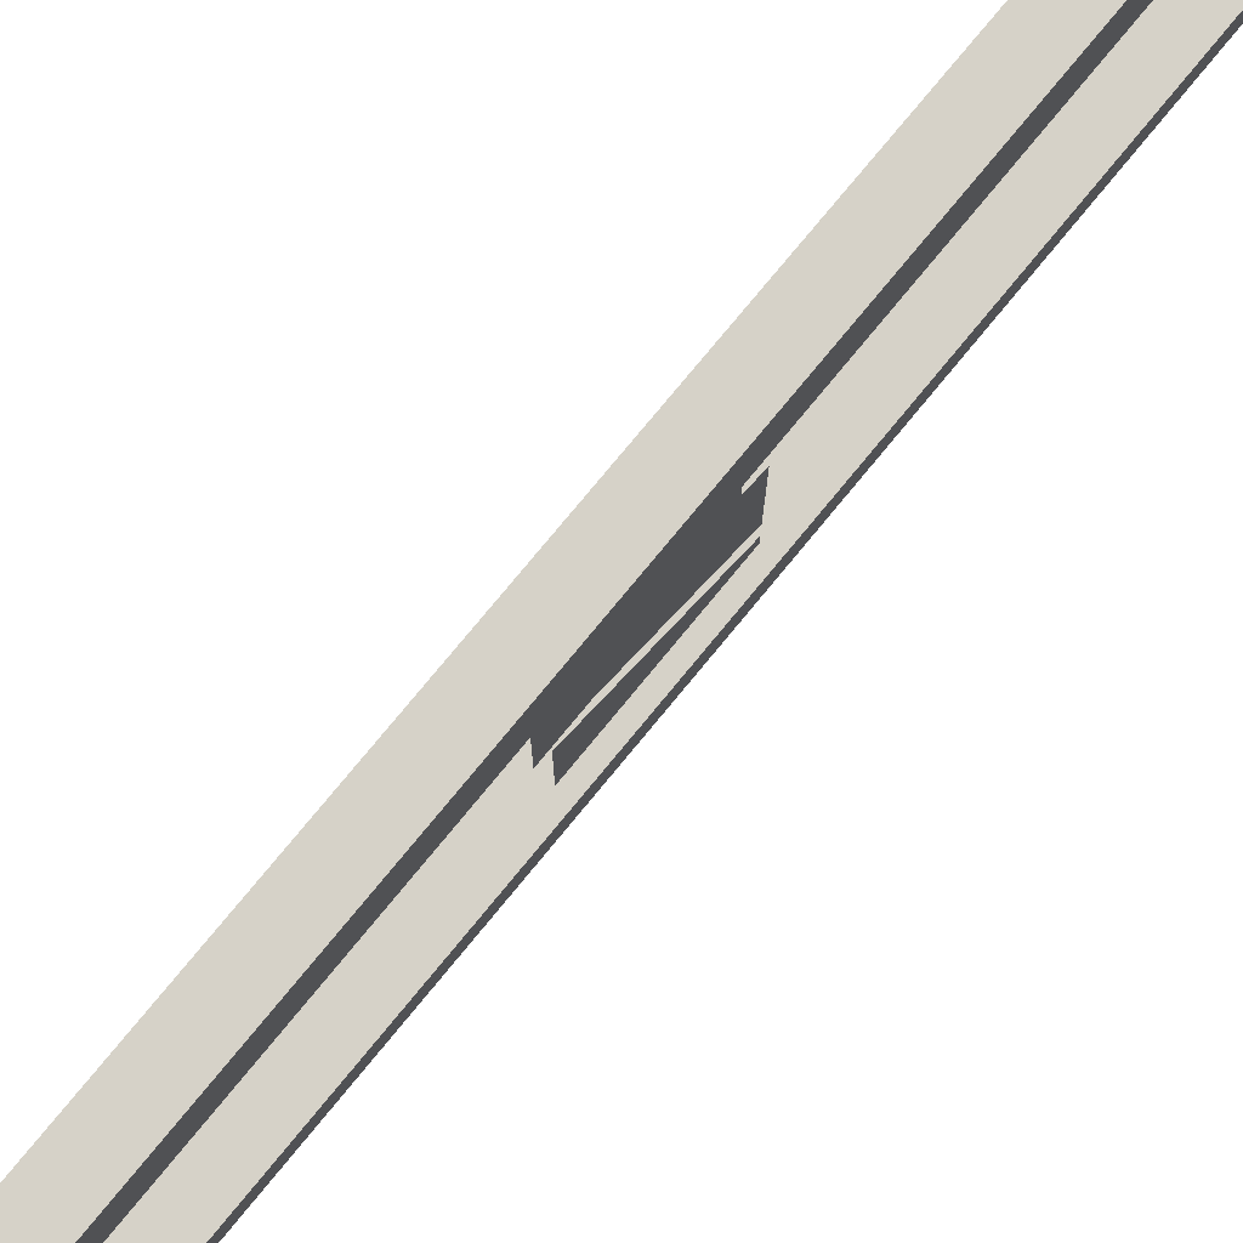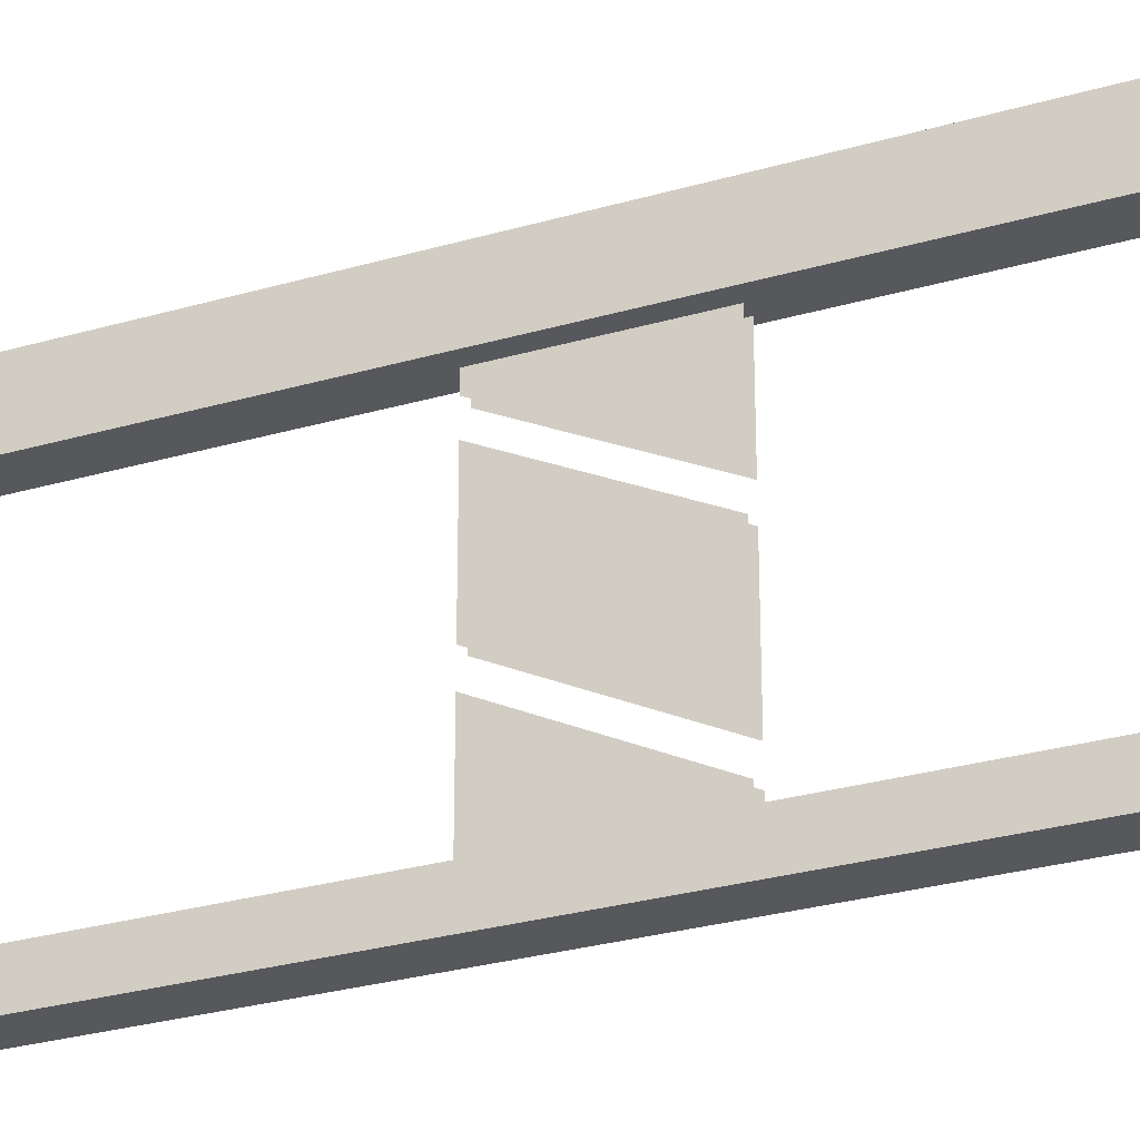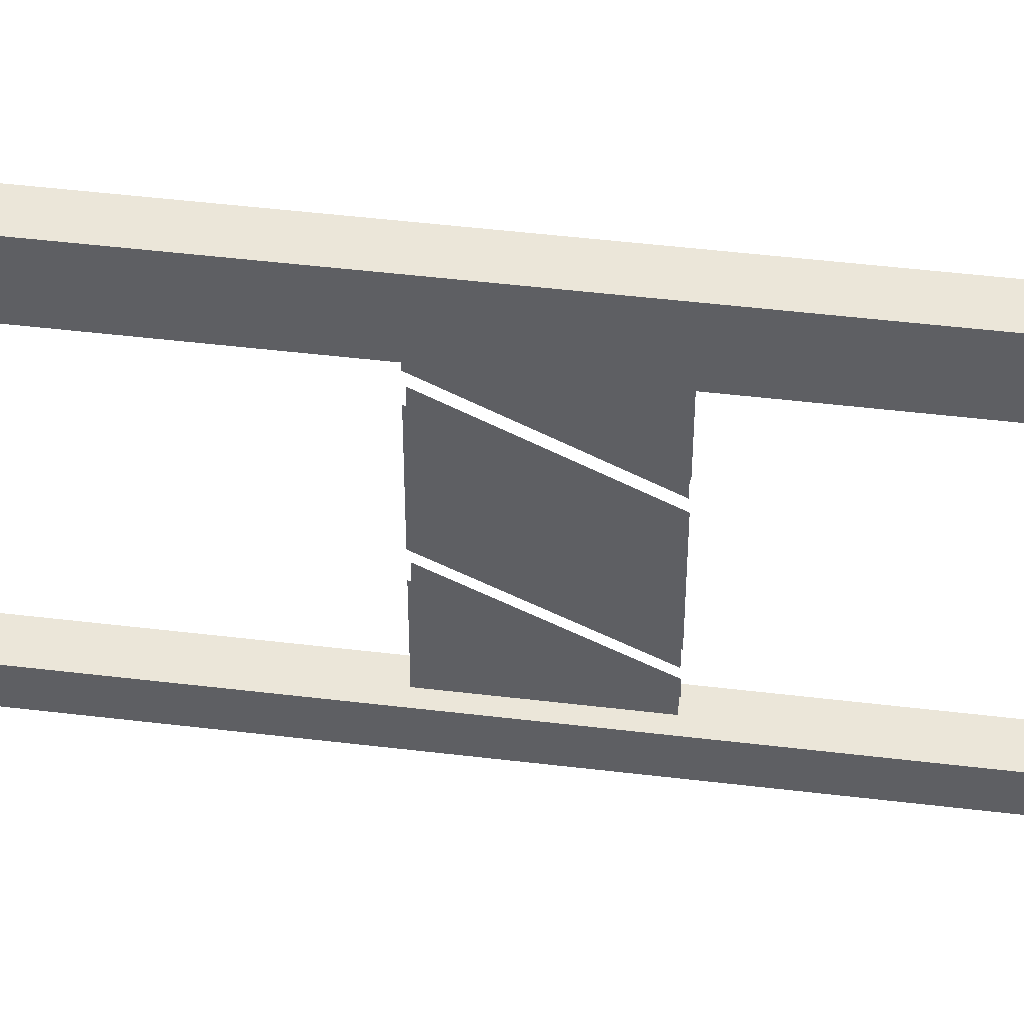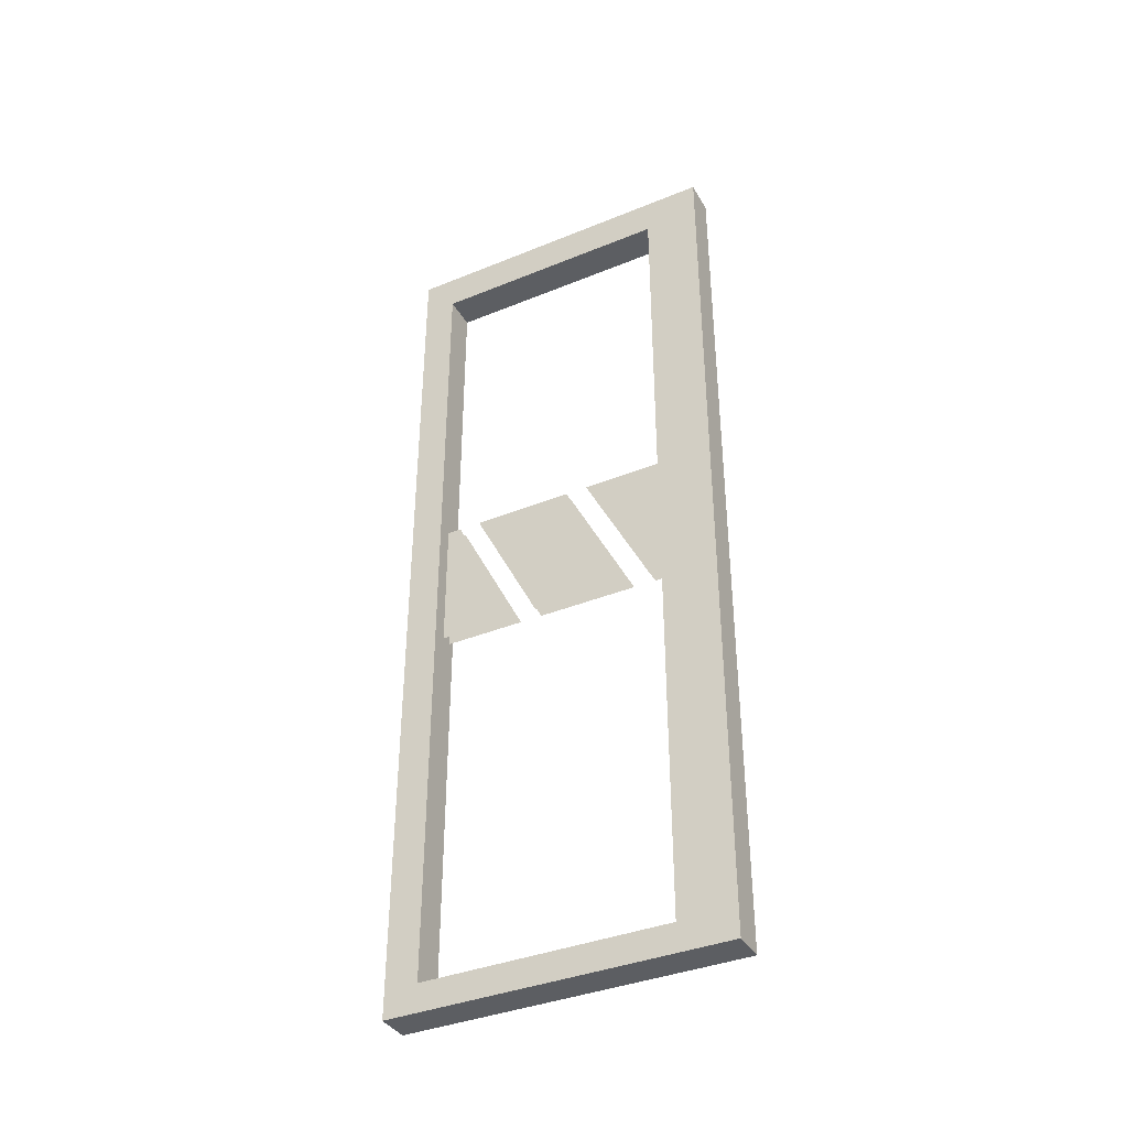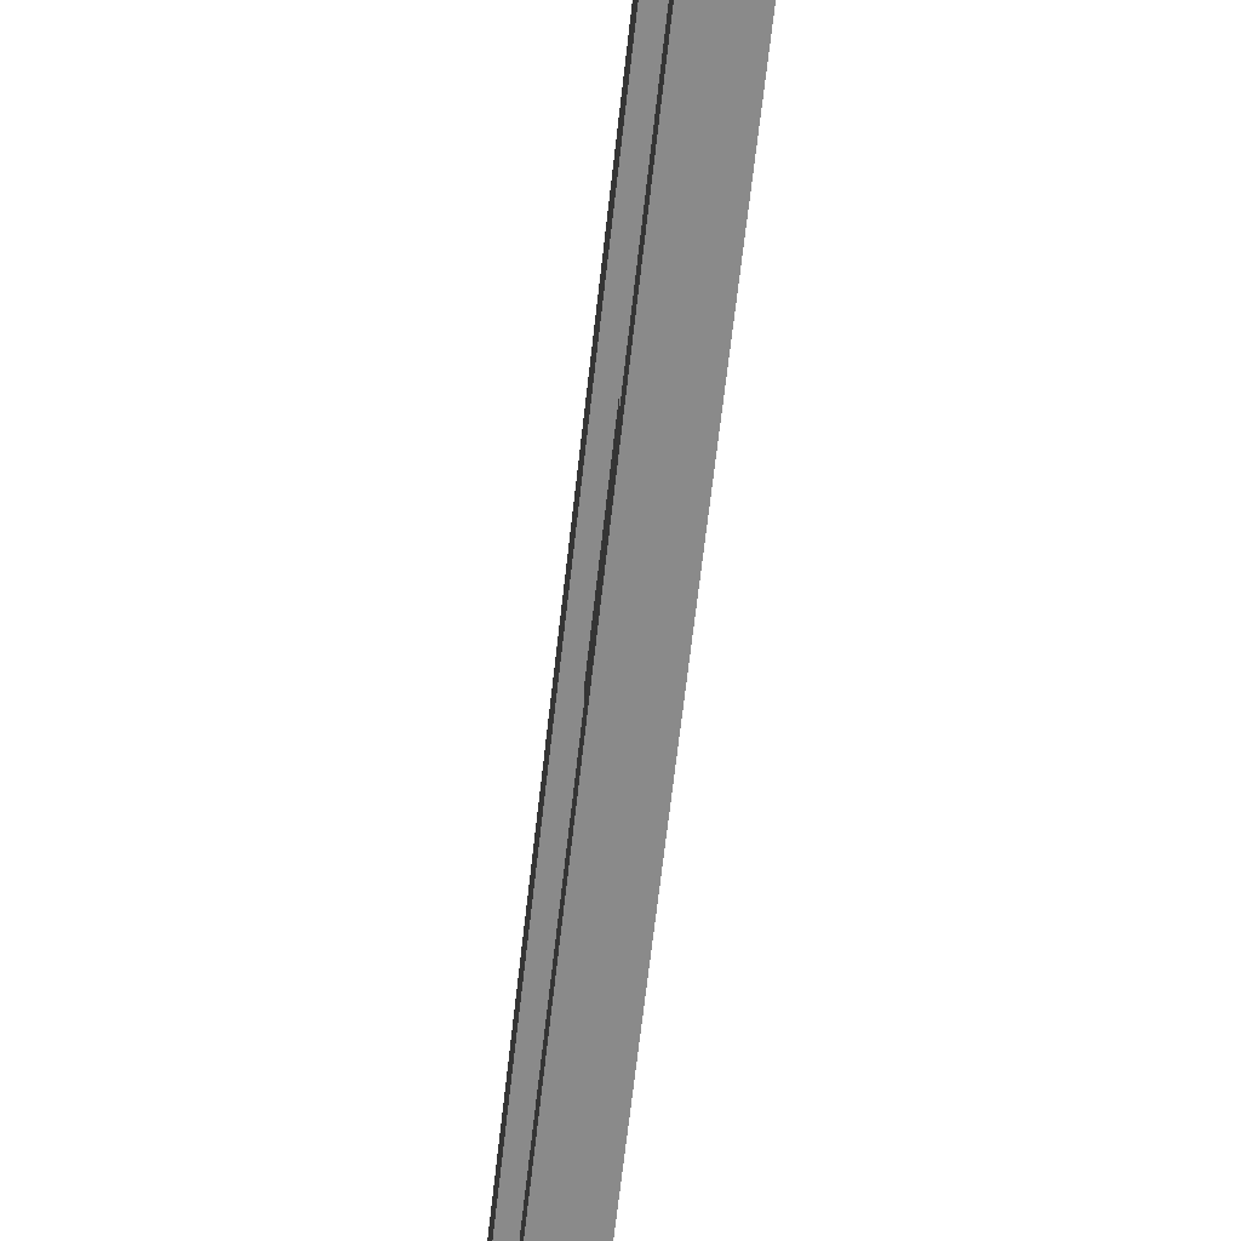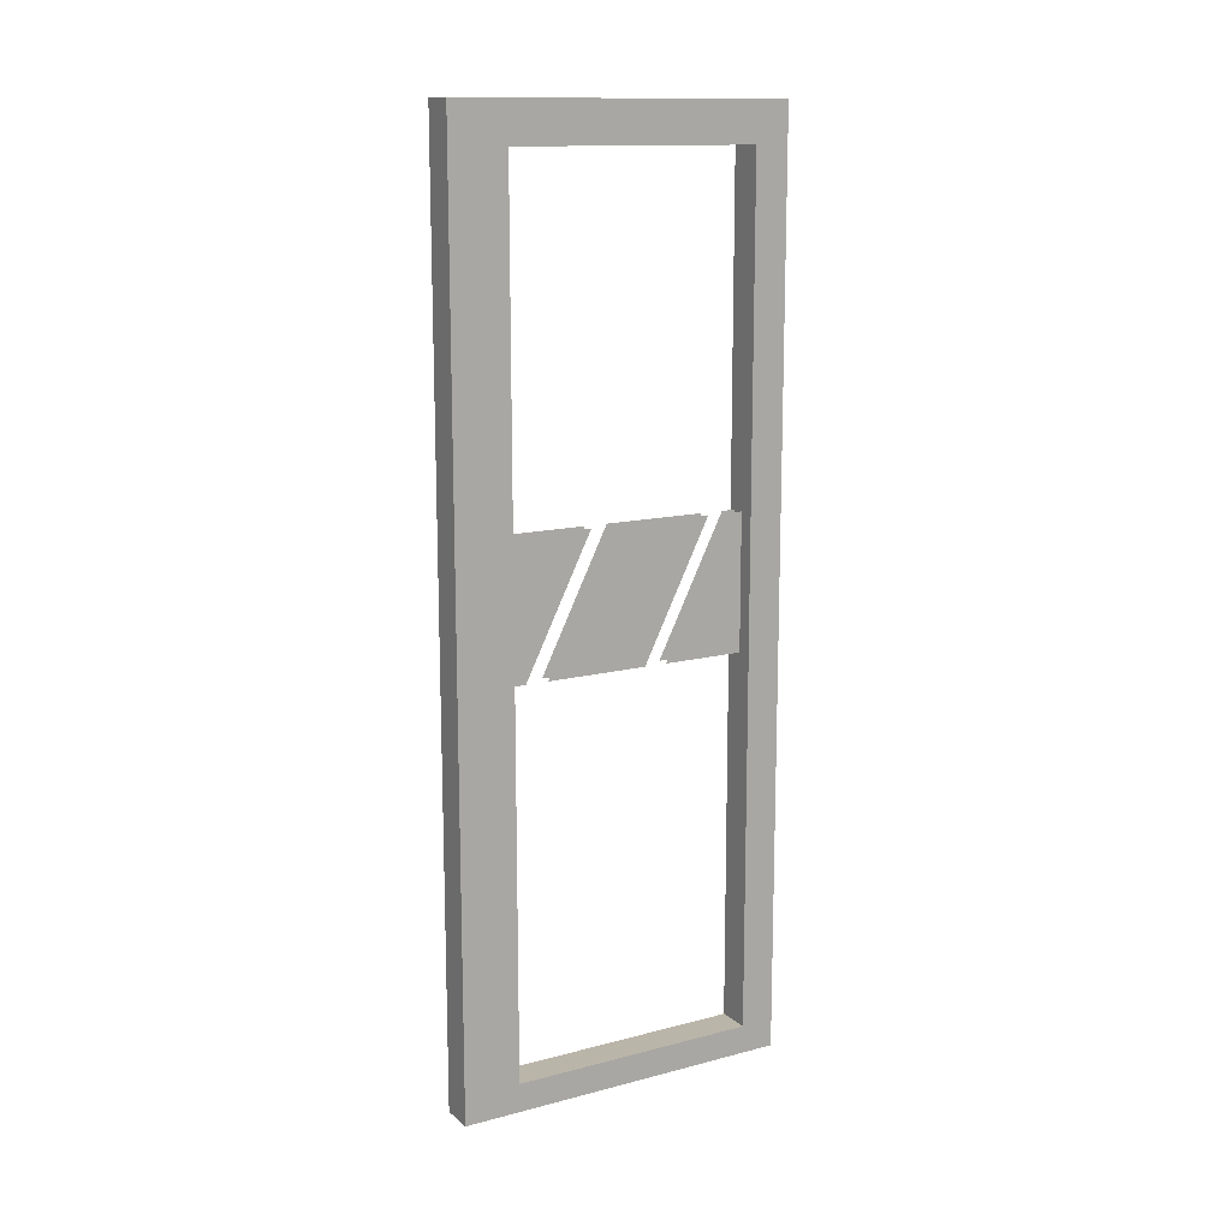
<metadata>
{"format":"obj","ext":"obj","renderer":"f3d","projection":"perspective","resolution":1024,"background":"white","views":[{"elev":78.2,"azim":39.6,"up":"+Z"},{"elev":-28.4,"azim":113.7,"up":"+Z"},{"elev":47.9,"azim":97.7,"up":"+Z"},{"elev":-38.2,"azim":-62.7,"up":"+Y"},{"elev":-63.6,"azim":-6.3,"up":"+Z"},{"elev":13.5,"azim":59.6,"up":"+Y"}]}
</metadata>
<code>
o Glass_Double_Door_Left_2_Glass_Double_Door_Left
v 14.88 0.0635 -38.38
v 14.88 1.968 -38.38
v 14.88 0.0635 -38.94
v 14.88 1.968 -38.94
v 14.96 0.0635 -38.38
v 14.96 1.968 -38.38
v 14.96 0.0635 -38.94
v 14.96 1.968 -38.94
v 14.88 2.057 -39.01
v 14.88 0 -39.01
v 14.96 0 -39.01
v 14.96 2.057 -39.01
v 14.88 0 -38.25
v 14.88 2.057 -38.25
v 14.96 2.057 -38.25
v 14.96 0 -38.25
v 14.94 1.219 -38.62
v 14.94 0.9144 -38.47
v 14.94 1.219 -38.85
v 14.94 0.9144 -38.7
v 14.94 1.219 -38.9
v 14.94 0.9144 -38.75
v 14.94 1.219 -38.93
v 14.94 0.9144 -38.93
v 14.94 1.219 -38.38
v 14.94 0.9144 -38.38
v 14.94 1.219 -38.57
v 14.94 0.9144 -38.42
v 14.91 1.219 -38.62
v 14.91 0.9144 -38.47
v 14.91 1.219 -38.85
v 14.91 0.9144 -38.7
v 14.91 1.219 -38.9
v 14.91 0.9144 -38.75
v 14.91 1.219 -38.93
v 14.91 0.9144 -38.93
v 14.91 1.219 -38.38
v 14.91 0.9144 -38.38
v 14.91 1.219 -38.57
v 14.91 0.9144 -38.42
f 6 1 2
f 8 11 12
f 14 12 9
f 9 11 10
f 11 13 10
f 15 13 16
f 1 10 13
f 2 13 14
f 2 9 4
f 5 11 7
f 6 12 15
f 6 16 5
f 5 3 1
f 8 2 4
f 7 4 3
f 4 10 3
f 17 20 19
f 21 24 23
f 25 28 27
f 29 32 30
f 33 36 34
f 37 40 38
f 6 5 1
f 8 7 11
f 14 15 12
f 9 12 11
f 11 16 13
f 15 14 13
f 1 3 10
f 2 1 13
f 2 14 9
f 5 16 11
f 6 8 12
f 6 15 16
f 5 7 3
f 8 6 2
f 7 8 4
f 4 9 10
f 17 18 20
f 21 22 24
f 25 26 28
f 29 31 32
f 33 35 36
f 37 39 40

</code>
